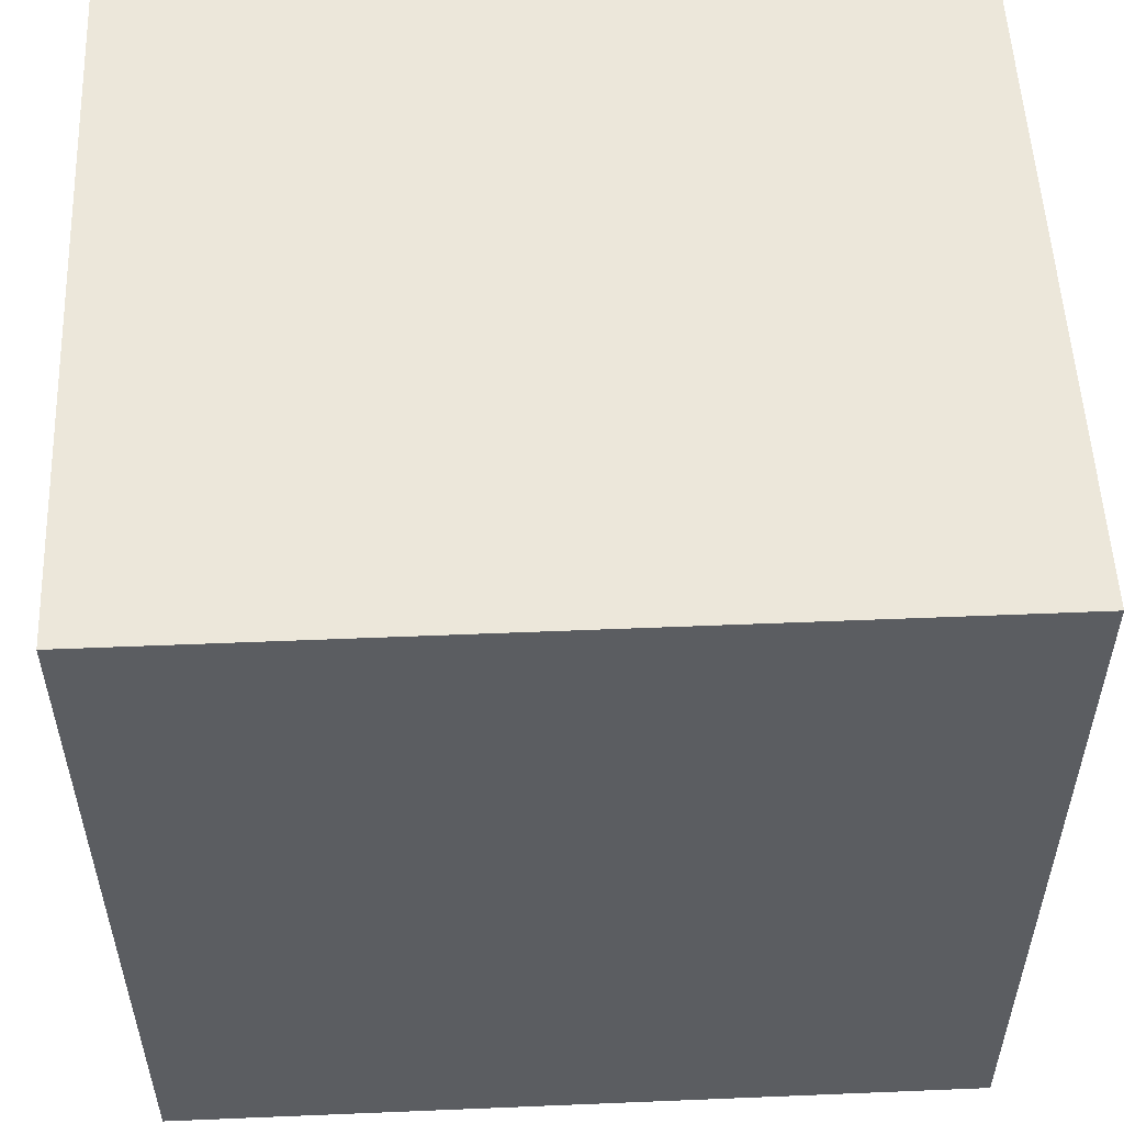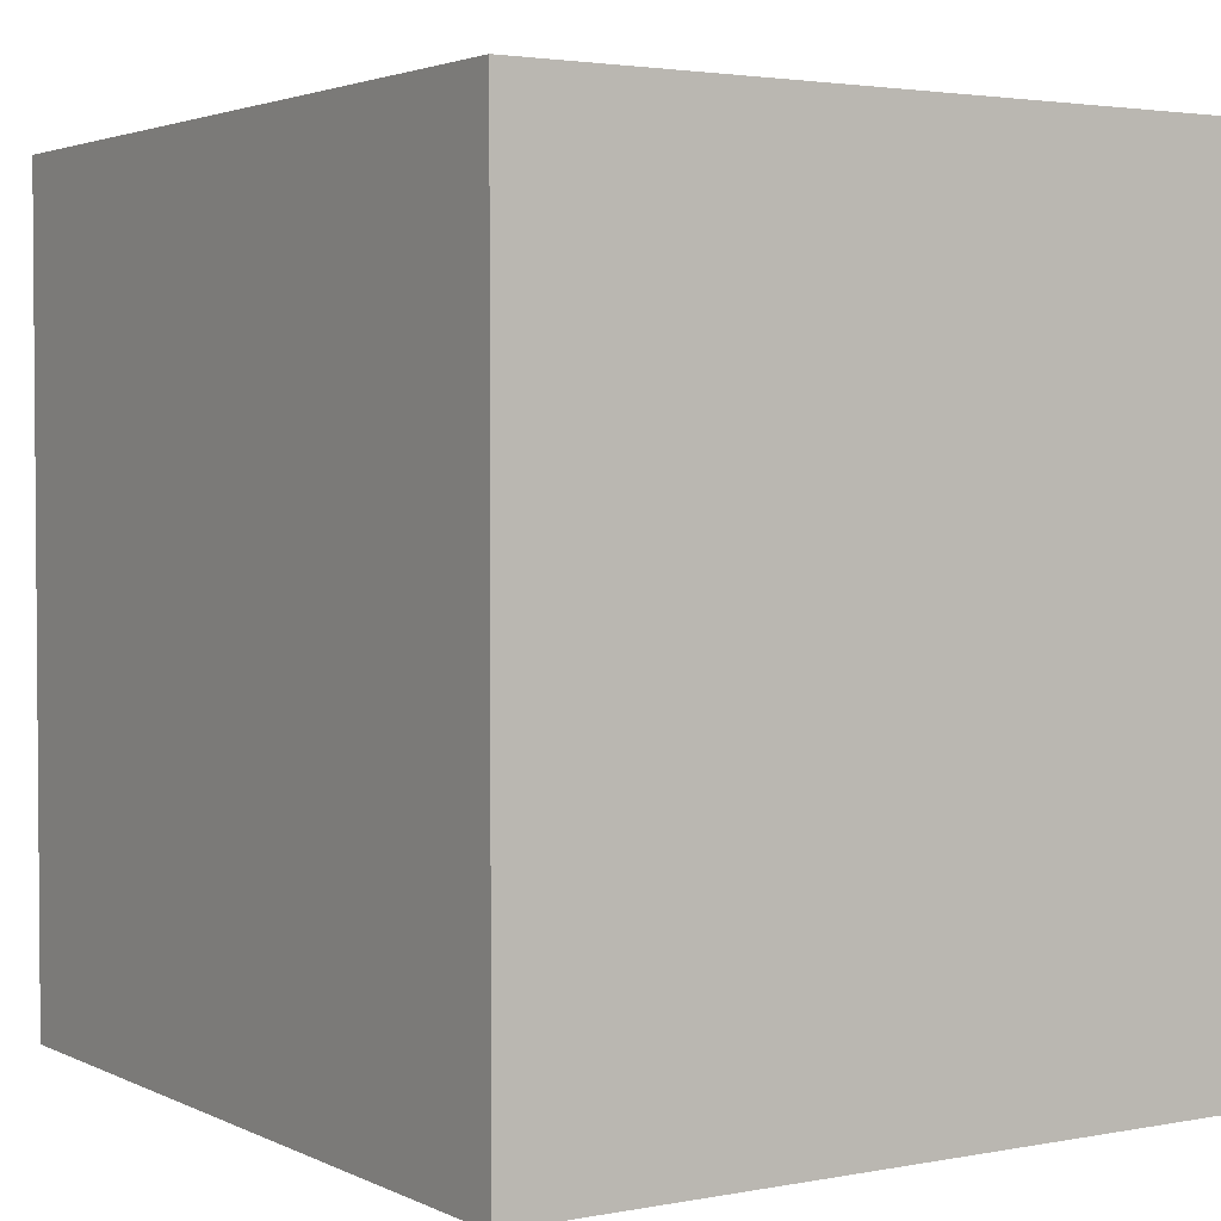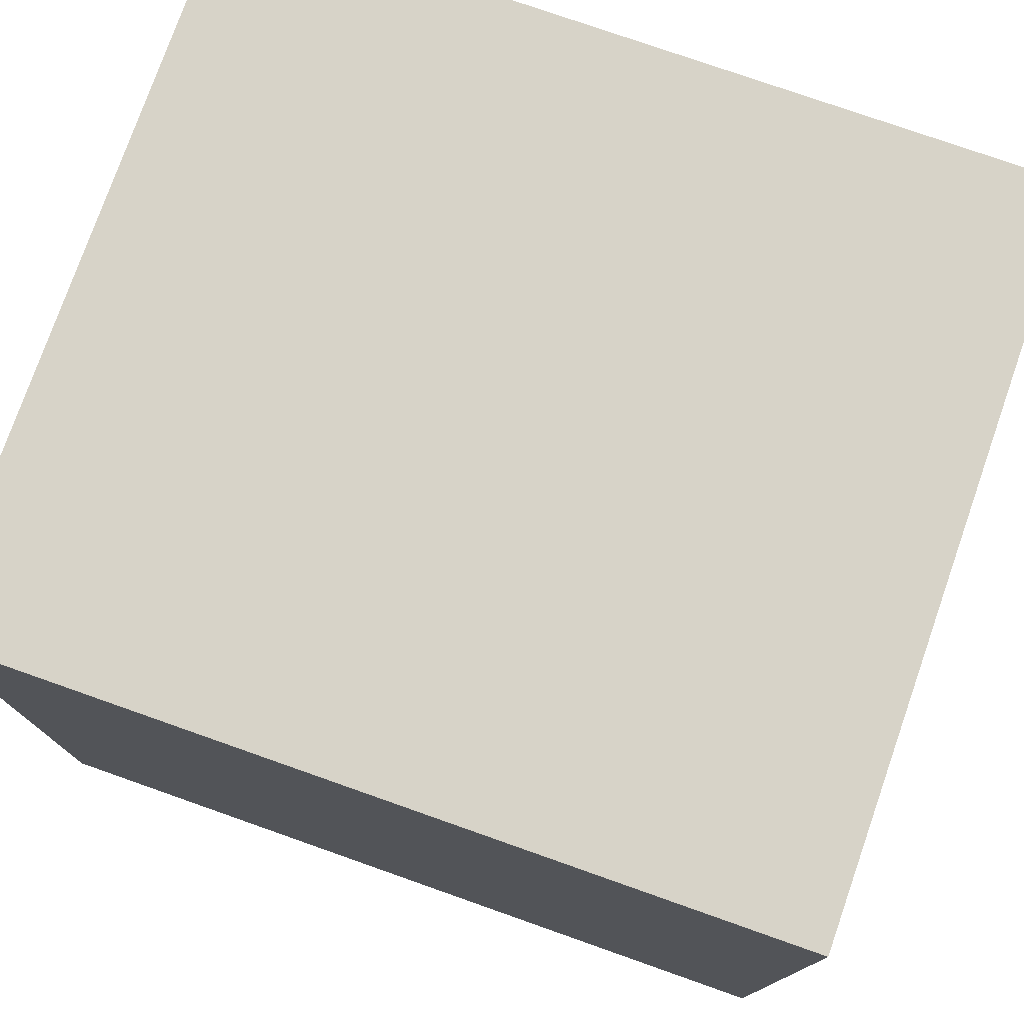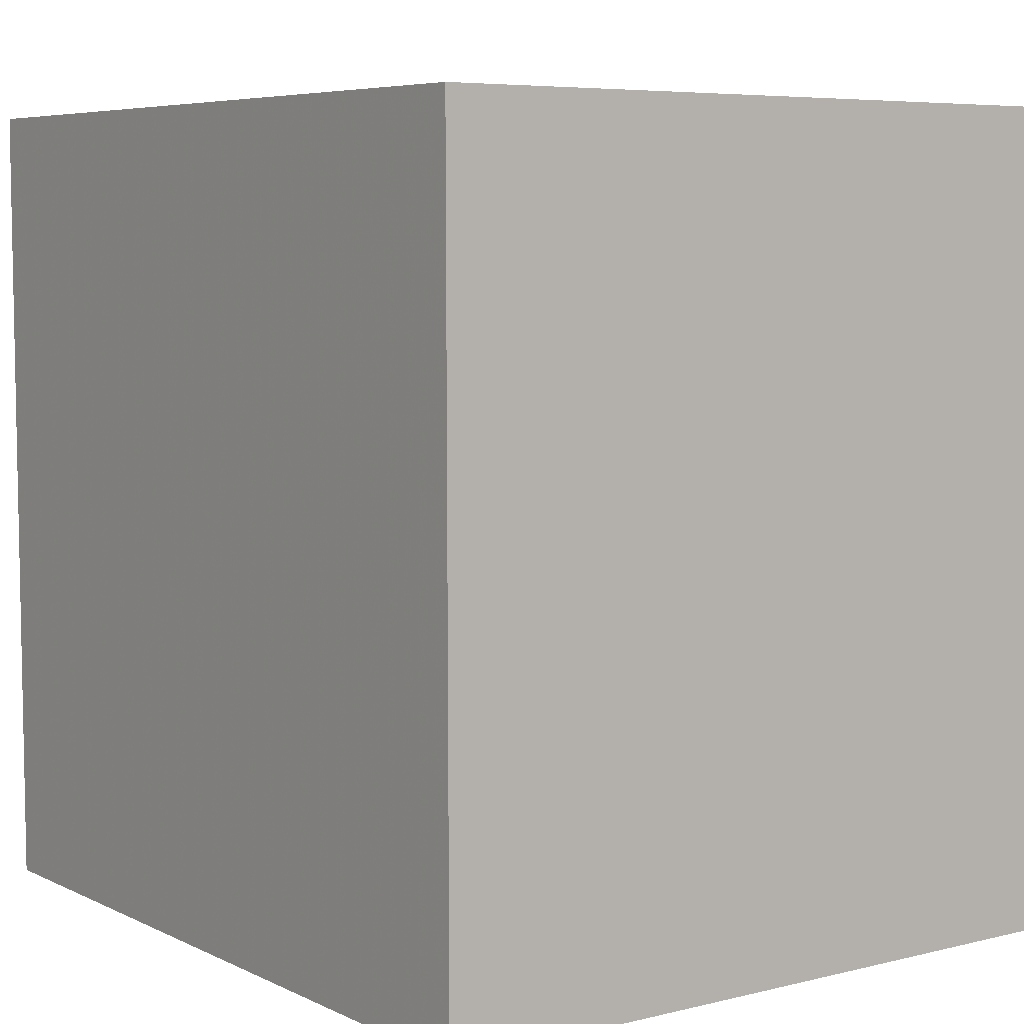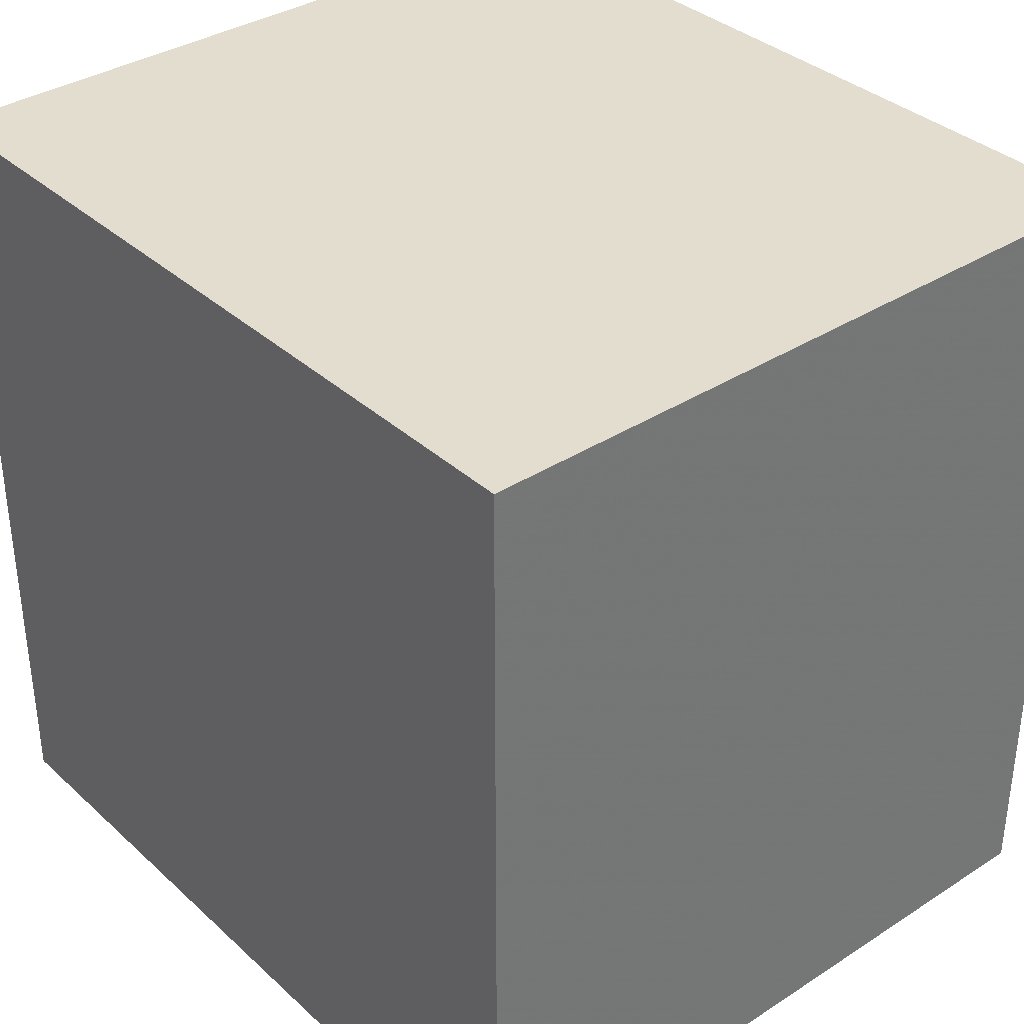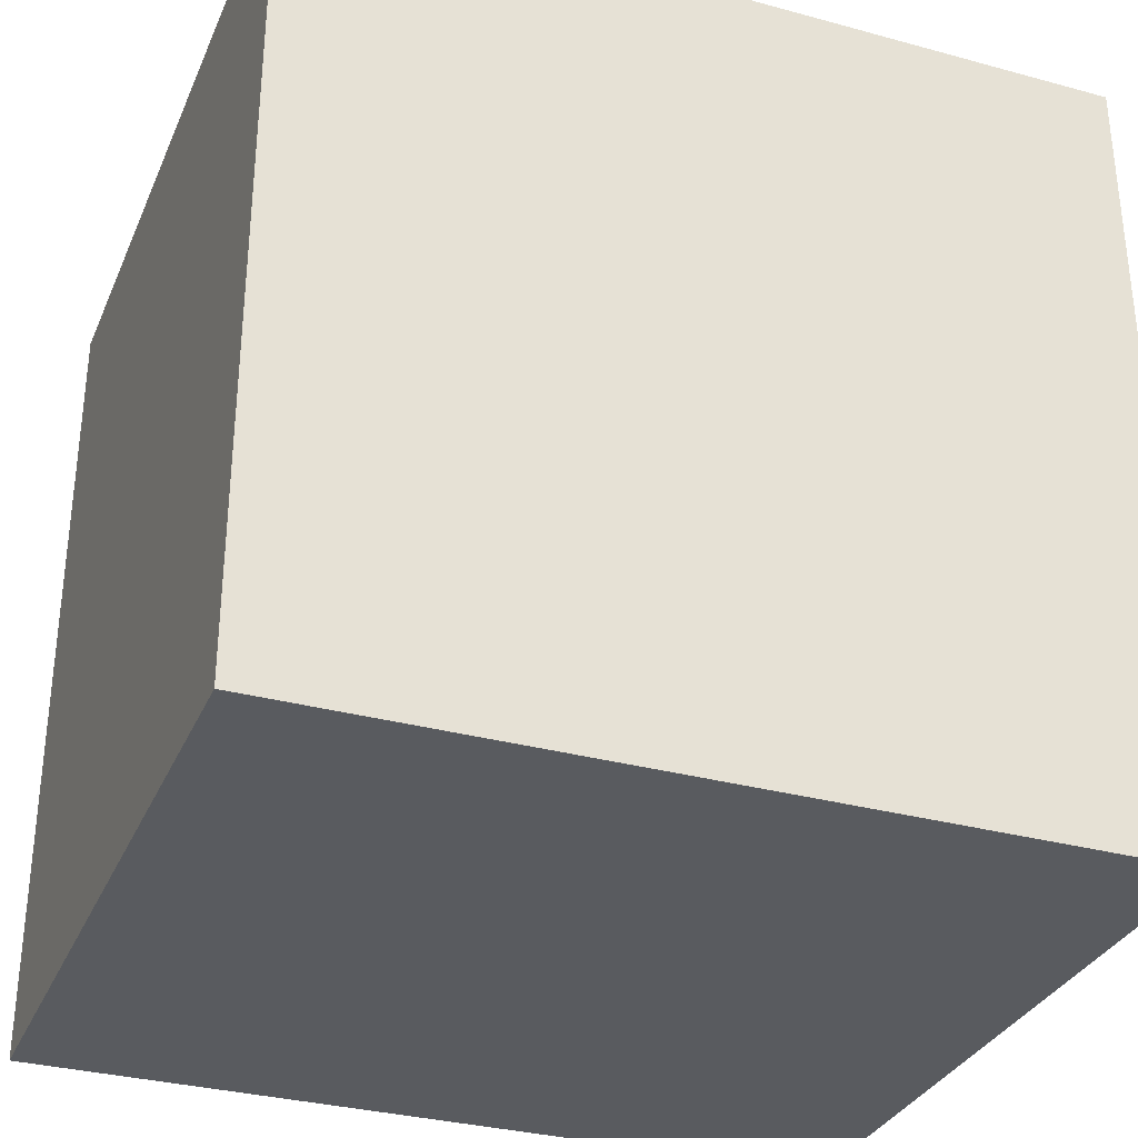
<metadata>
{"format":"obj","ext":"obj","renderer":"f3d","projection":"perspective","resolution":1024,"background":"white","views":[{"elev":53.8,"azim":-92.5,"up":"+Y"},{"elev":2.8,"azim":-33.0,"up":"+Z"},{"elev":76.8,"azim":-70.7,"up":"+Z"},{"elev":6.2,"azim":143.9,"up":"+Y"},{"elev":35.6,"azim":139.7,"up":"+Z"},{"elev":-32.4,"azim":69.1,"up":"+Z"}]}
</metadata>
<code>
v 0.0007488 0.406 0.2622
v 0.0007018 0.3805 0.2622
v 0.0007013 0.3805 0.2367
v -0.02196 0.406 0.2367
v -0.02195 0.406 0.2622
v -0.02201 0.3805 0.2367
v 0.0007484 0.406 0.2367
v -0.022 0.3805 0.2622
f 5 2 1
f 5 1 4
f 6 3 2
f 6 4 3
f 6 5 4
f 7 3 4
f 7 4 1
f 7 1 2
f 7 2 3
f 8 6 2
f 8 2 5
f 8 5 6

</code>
